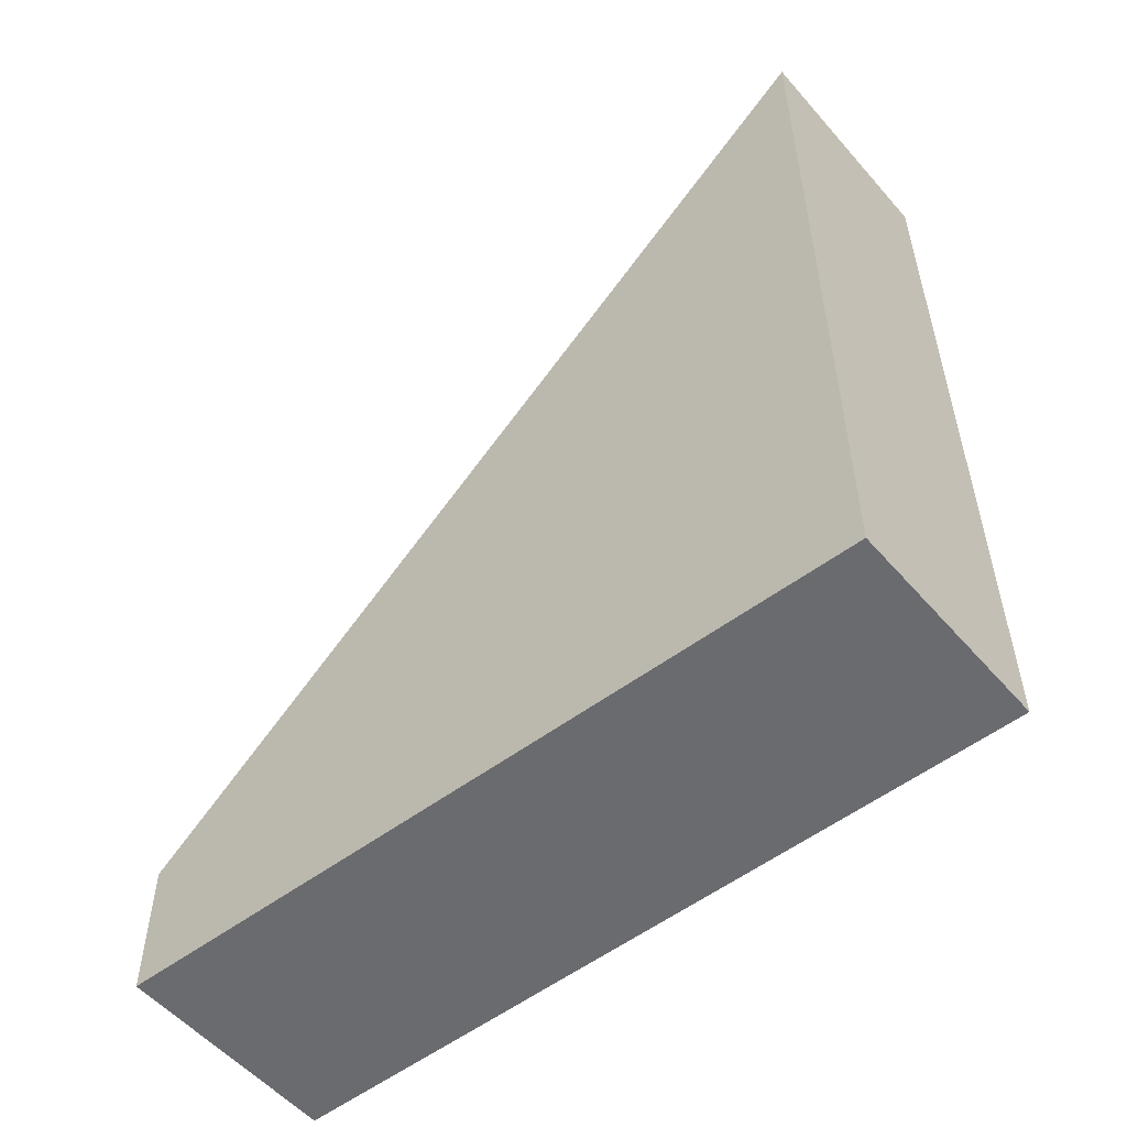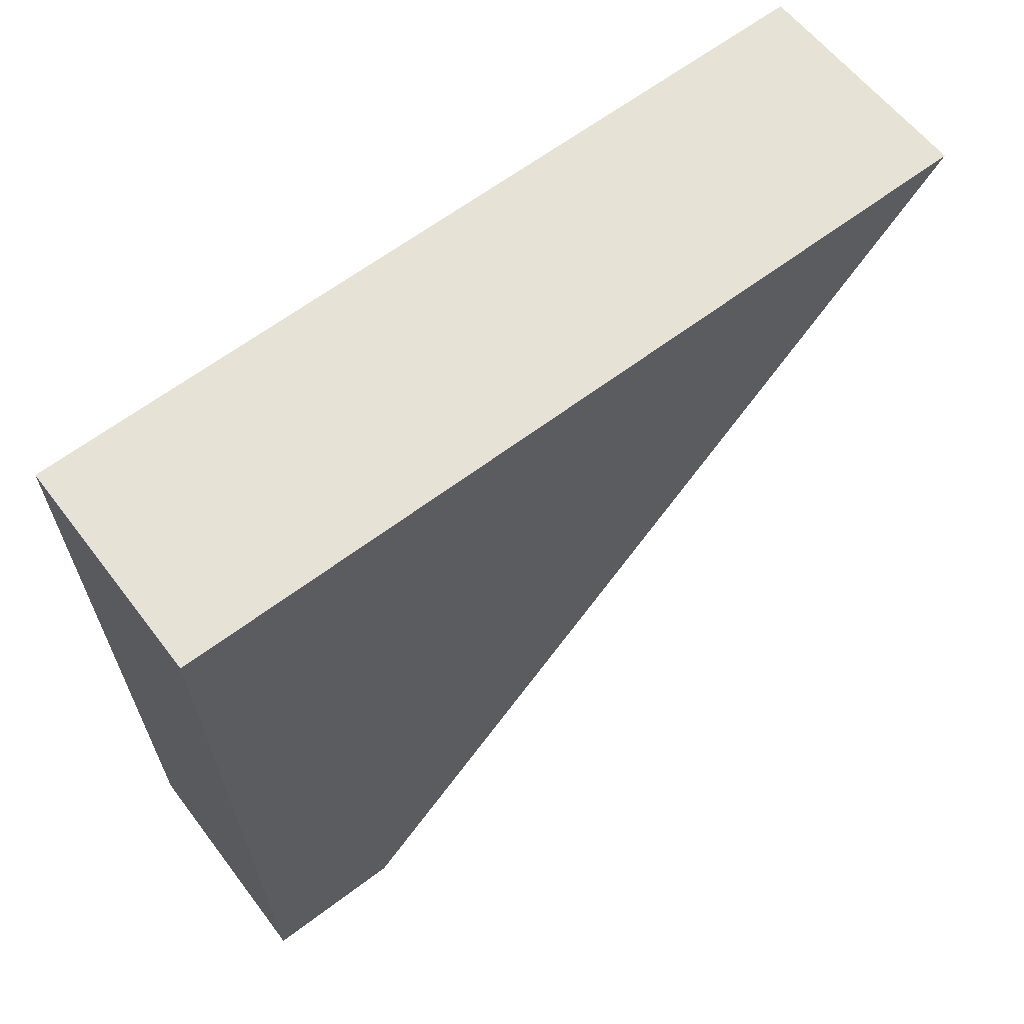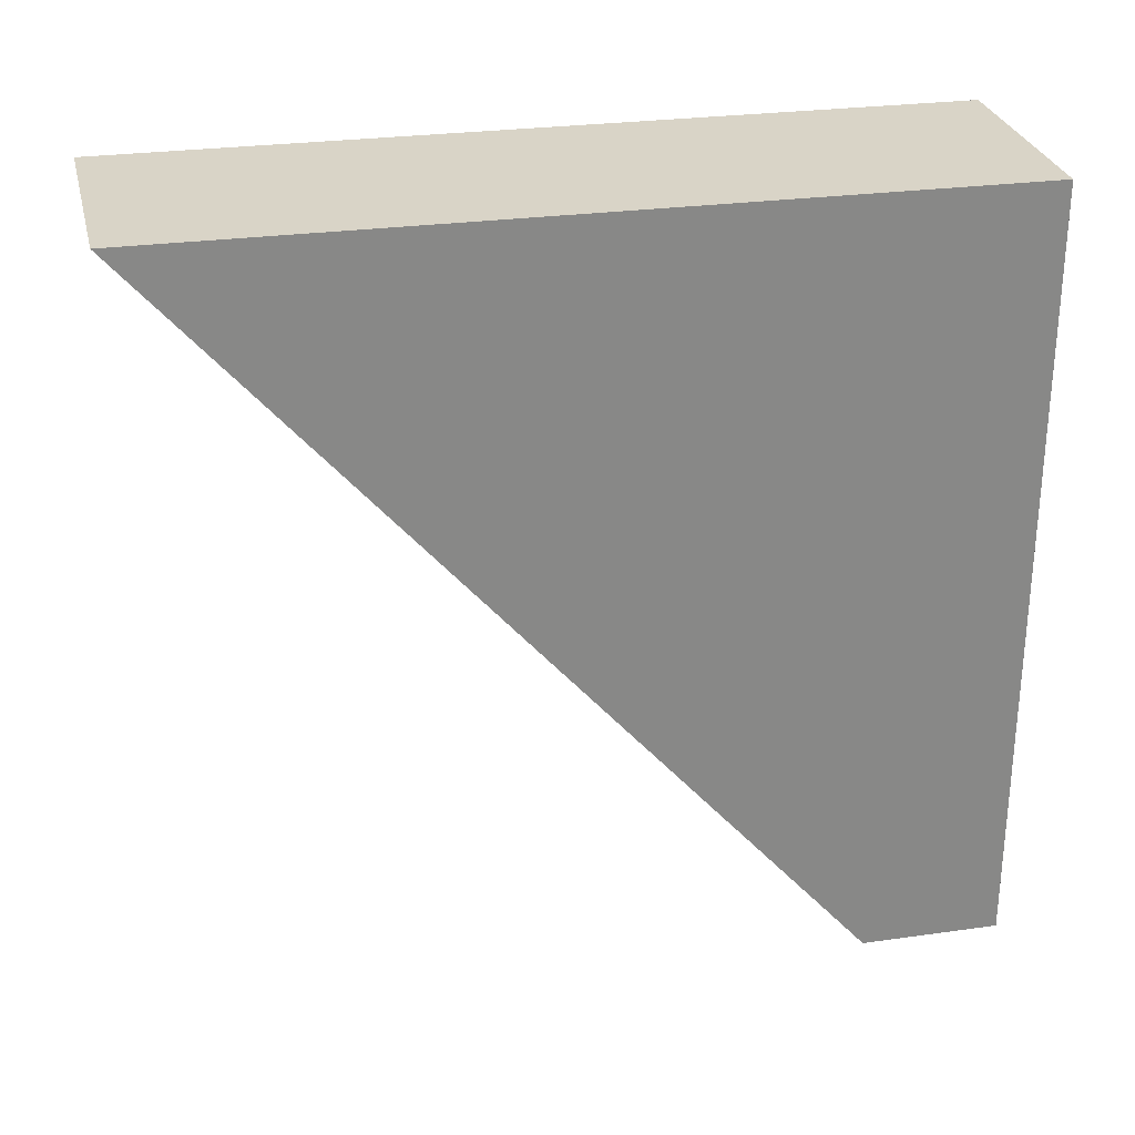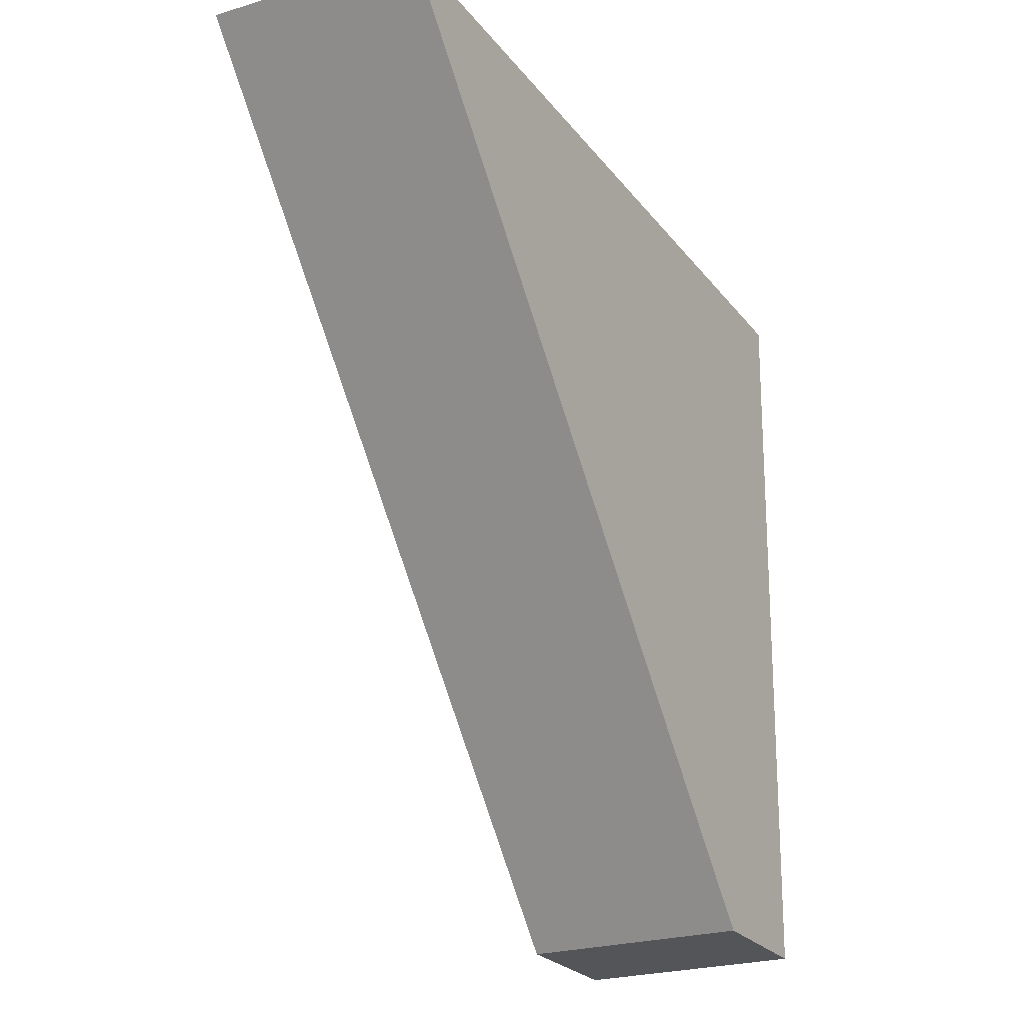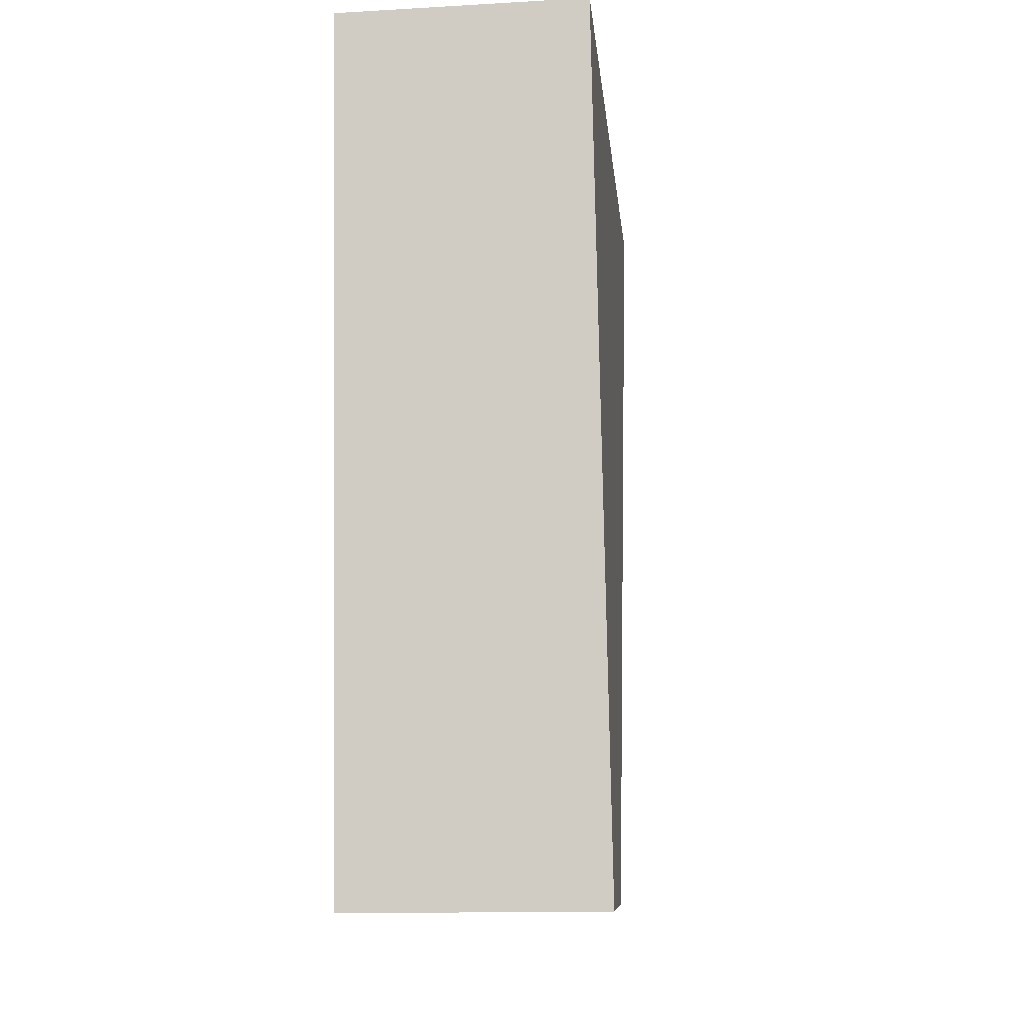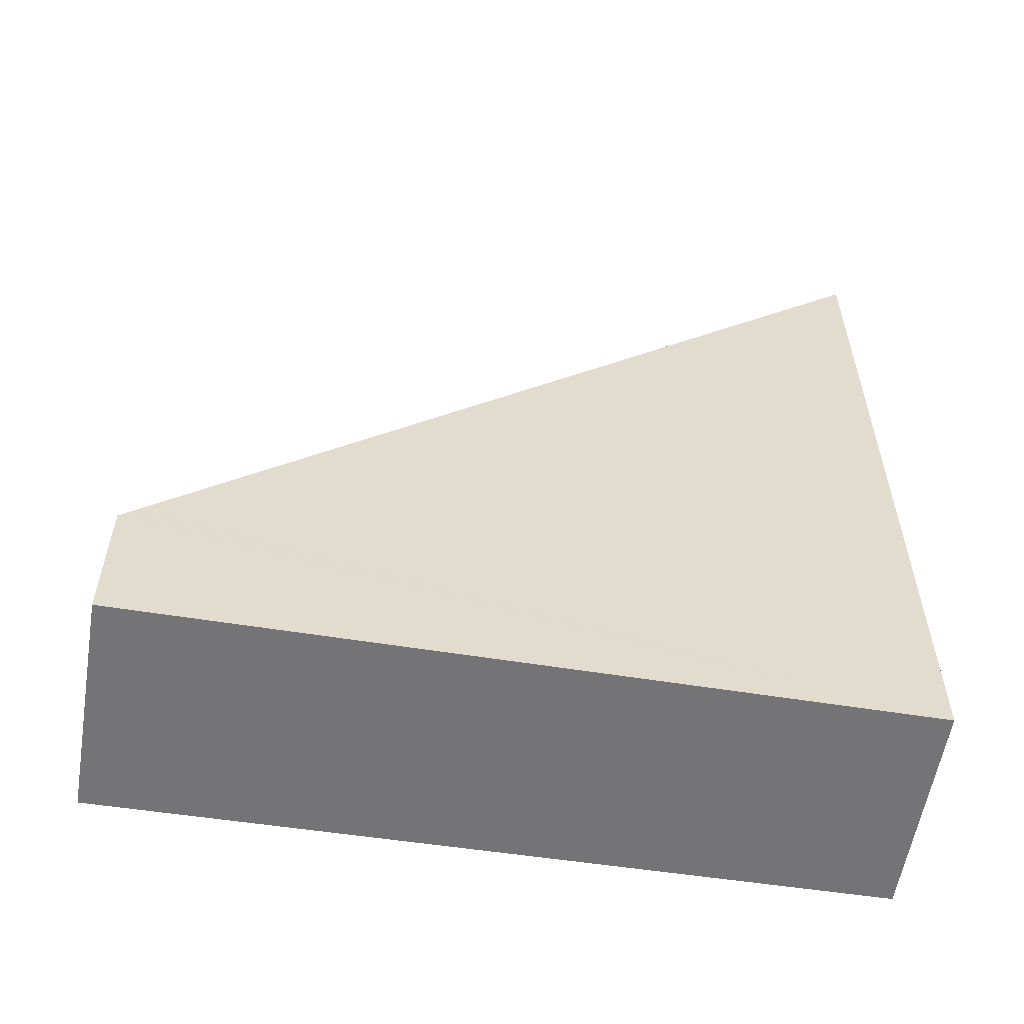
<metadata>
{"format":"obj","ext":"obj","renderer":"f3d","projection":"perspective","resolution":1024,"background":"white","views":[{"elev":-53.3,"azim":-51.7,"up":"+Y"},{"elev":63.8,"azim":52.8,"up":"+Z"},{"elev":26.9,"azim":-102.4,"up":"+Z"},{"elev":-25.1,"azim":-151.2,"up":"+Z"},{"elev":-8.0,"azim":5.0,"up":"+Z"},{"elev":-56.3,"azim":-100.3,"up":"+Y"}]}
</metadata>
<code>
v  0.148 2.251 -12.52
v  3.613 13.36 0.106
v  3.877 2.251 -12.48
v  0.145 2.501 -12.23
v  0 13.29 8.139e-16
v  0 0 0
v  0.148 7.664e-16 -12.52
v  0.145 7.491e-16 -12.23
v  3.613 -6.491e-18 0.106
v  3.877 7.642e-16 -12.48
g defaultobject
f 1 2 3
f 2 1 4
f 2 4 5
f 4 6 5
f 6 4 1
f 6 1 7
f 6 7 8
f 5 9 2
f 9 5 6
f 9 3 2
f 3 9 10
f 10 1 3
f 1 10 7
f 8 9 6
f 9 8 7
f 9 7 10

</code>
